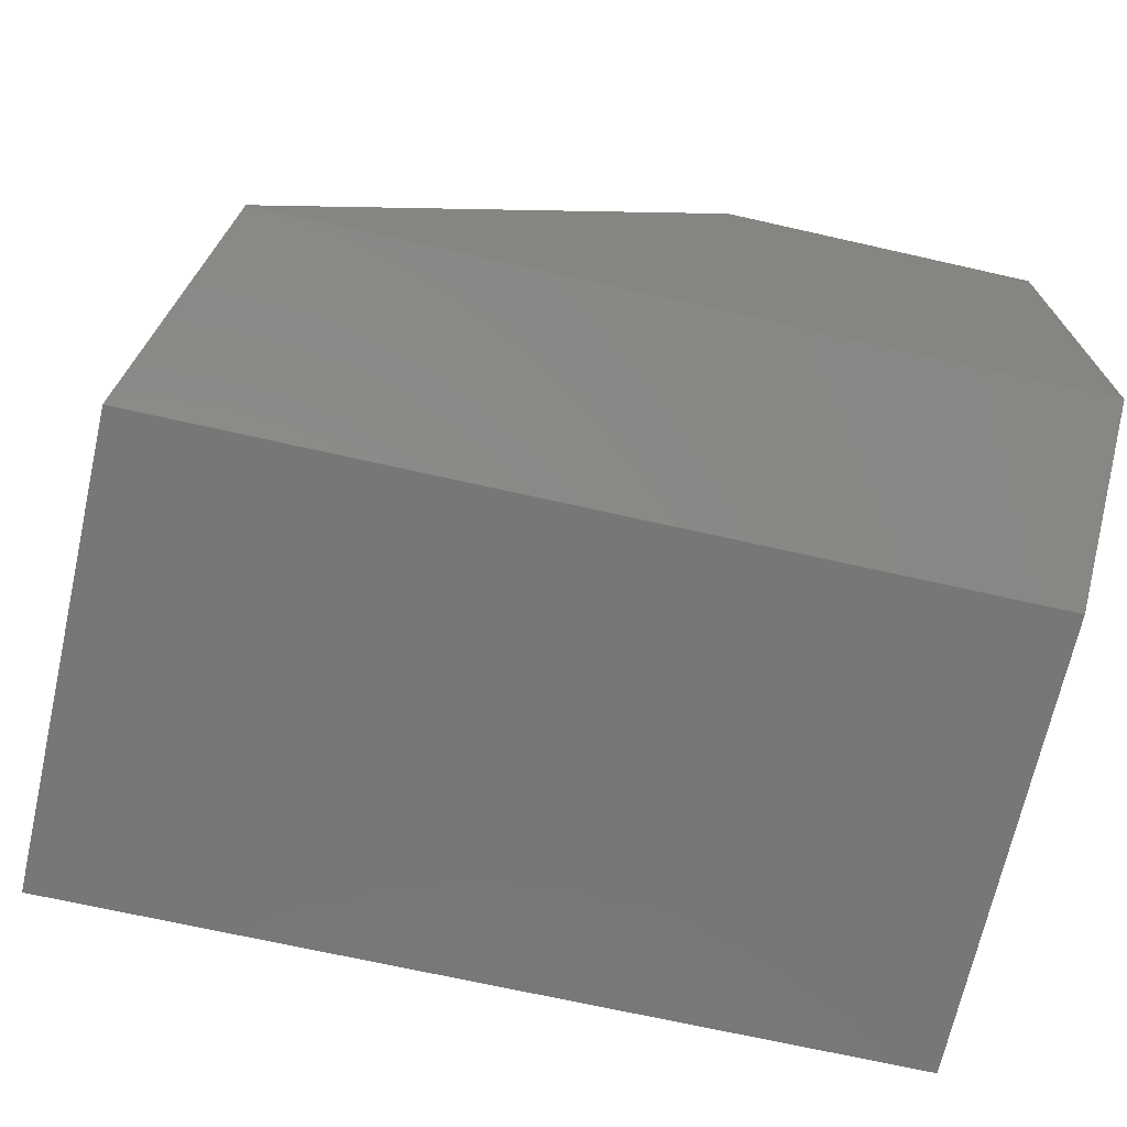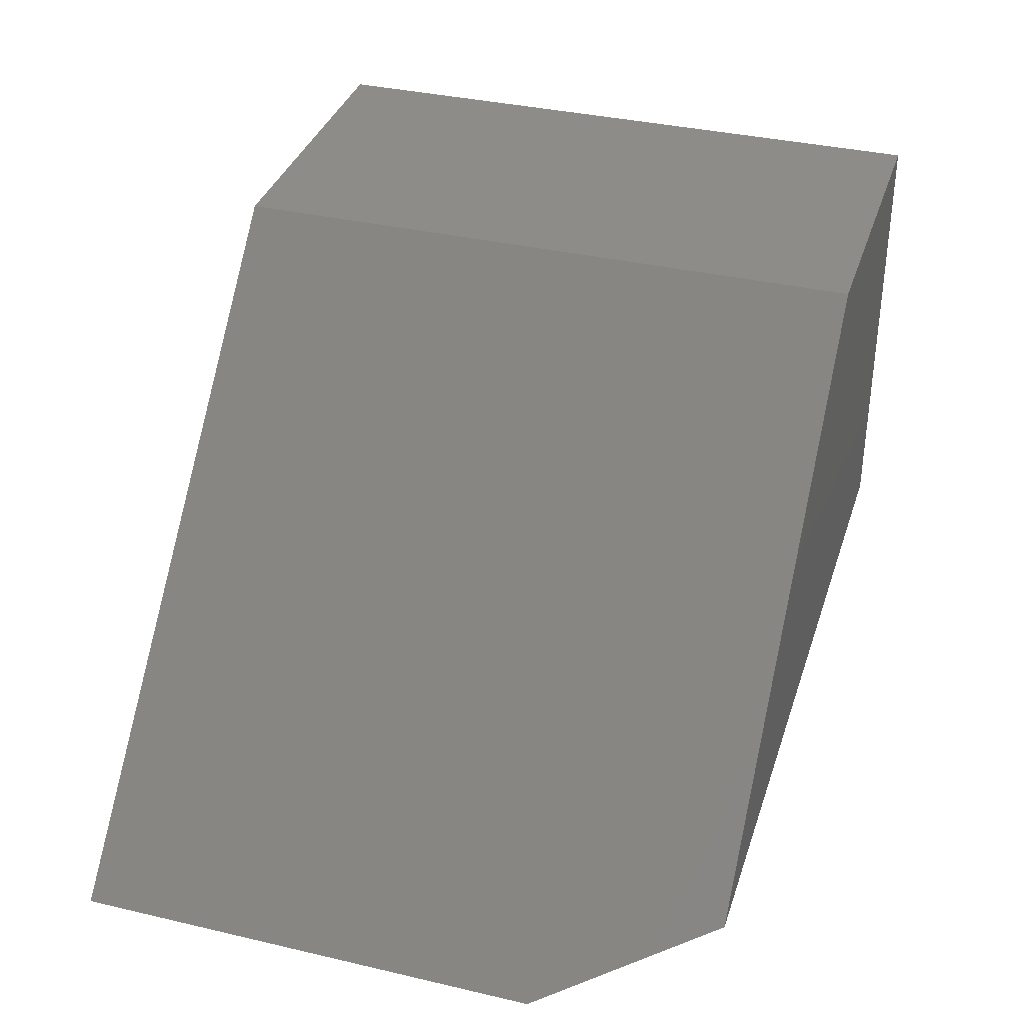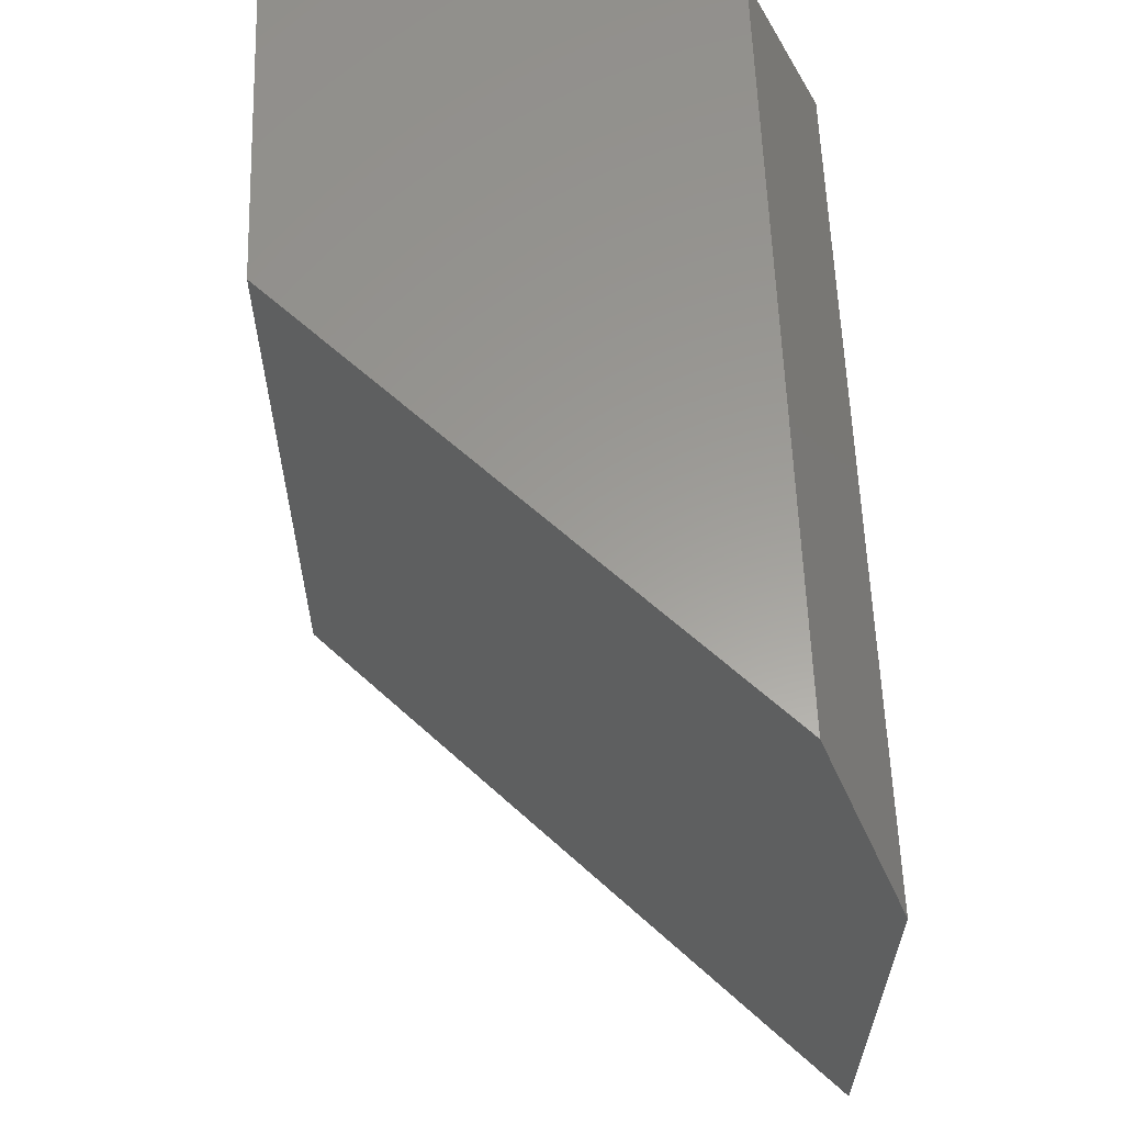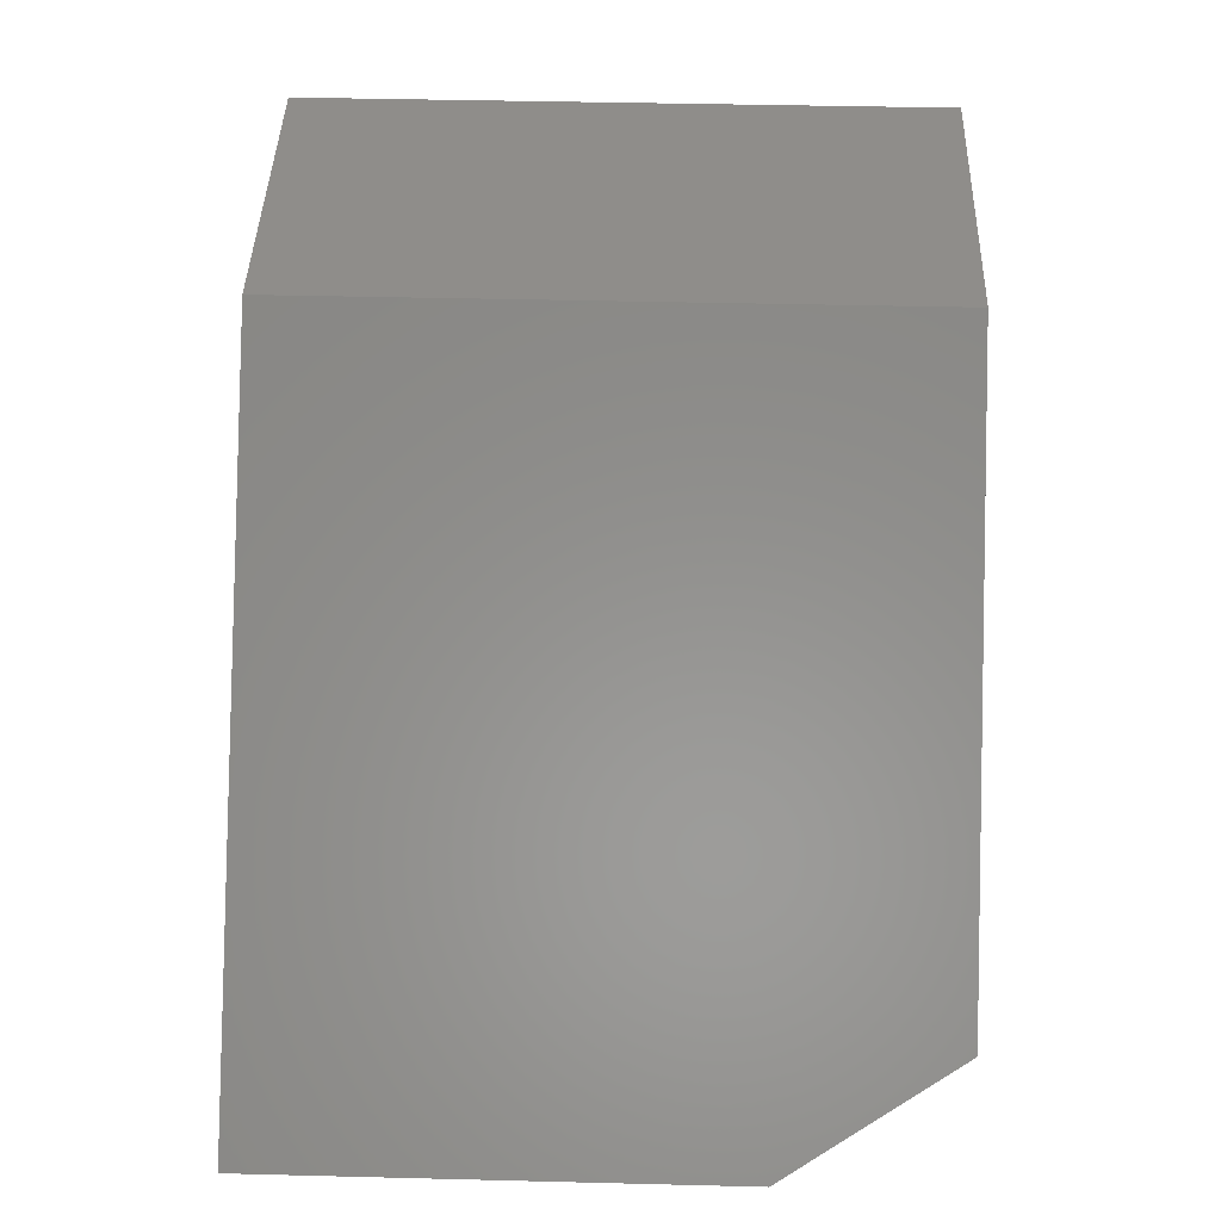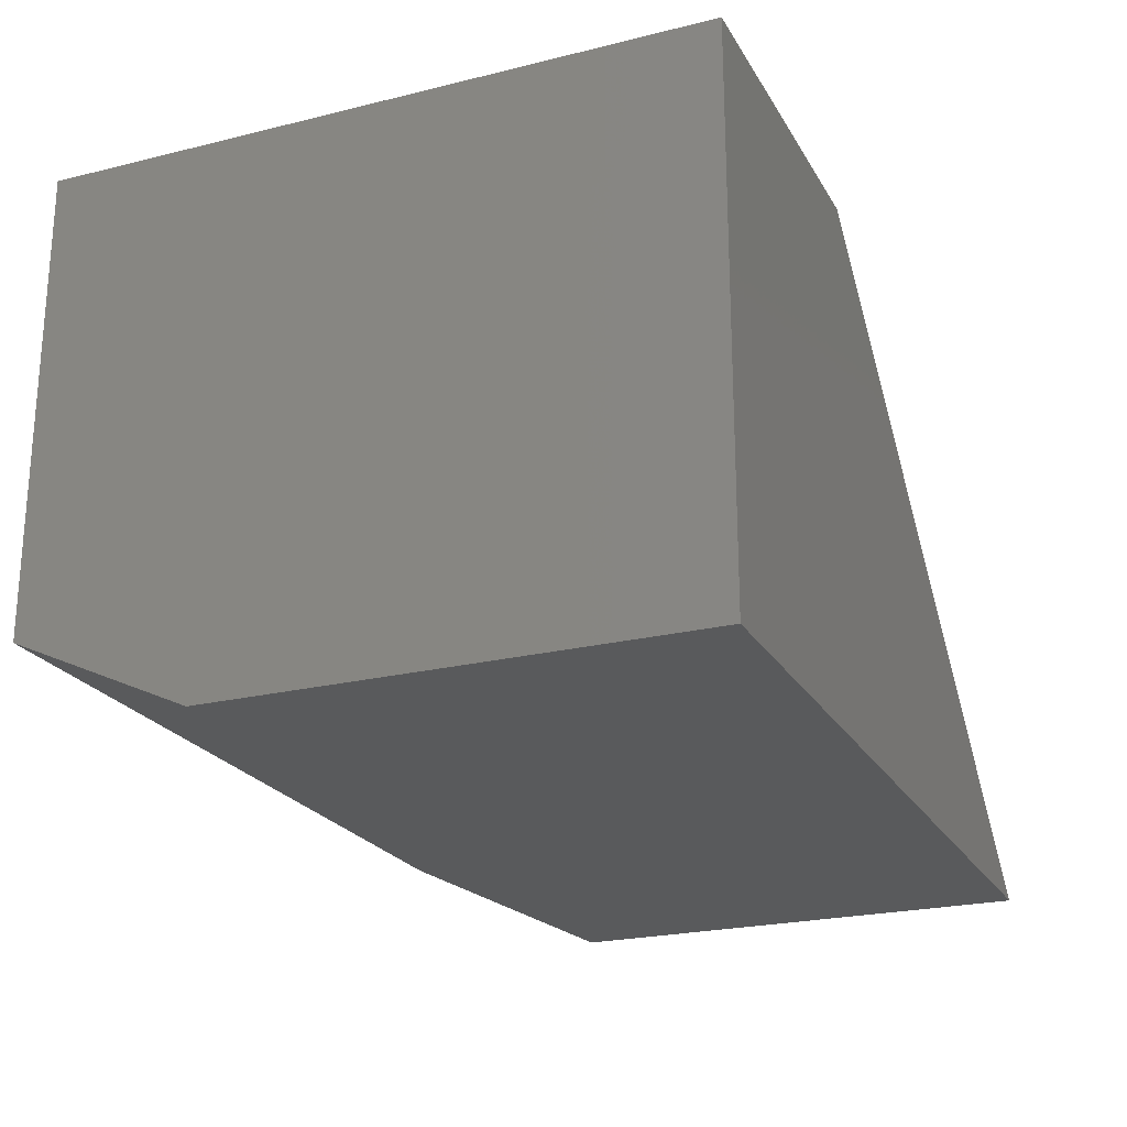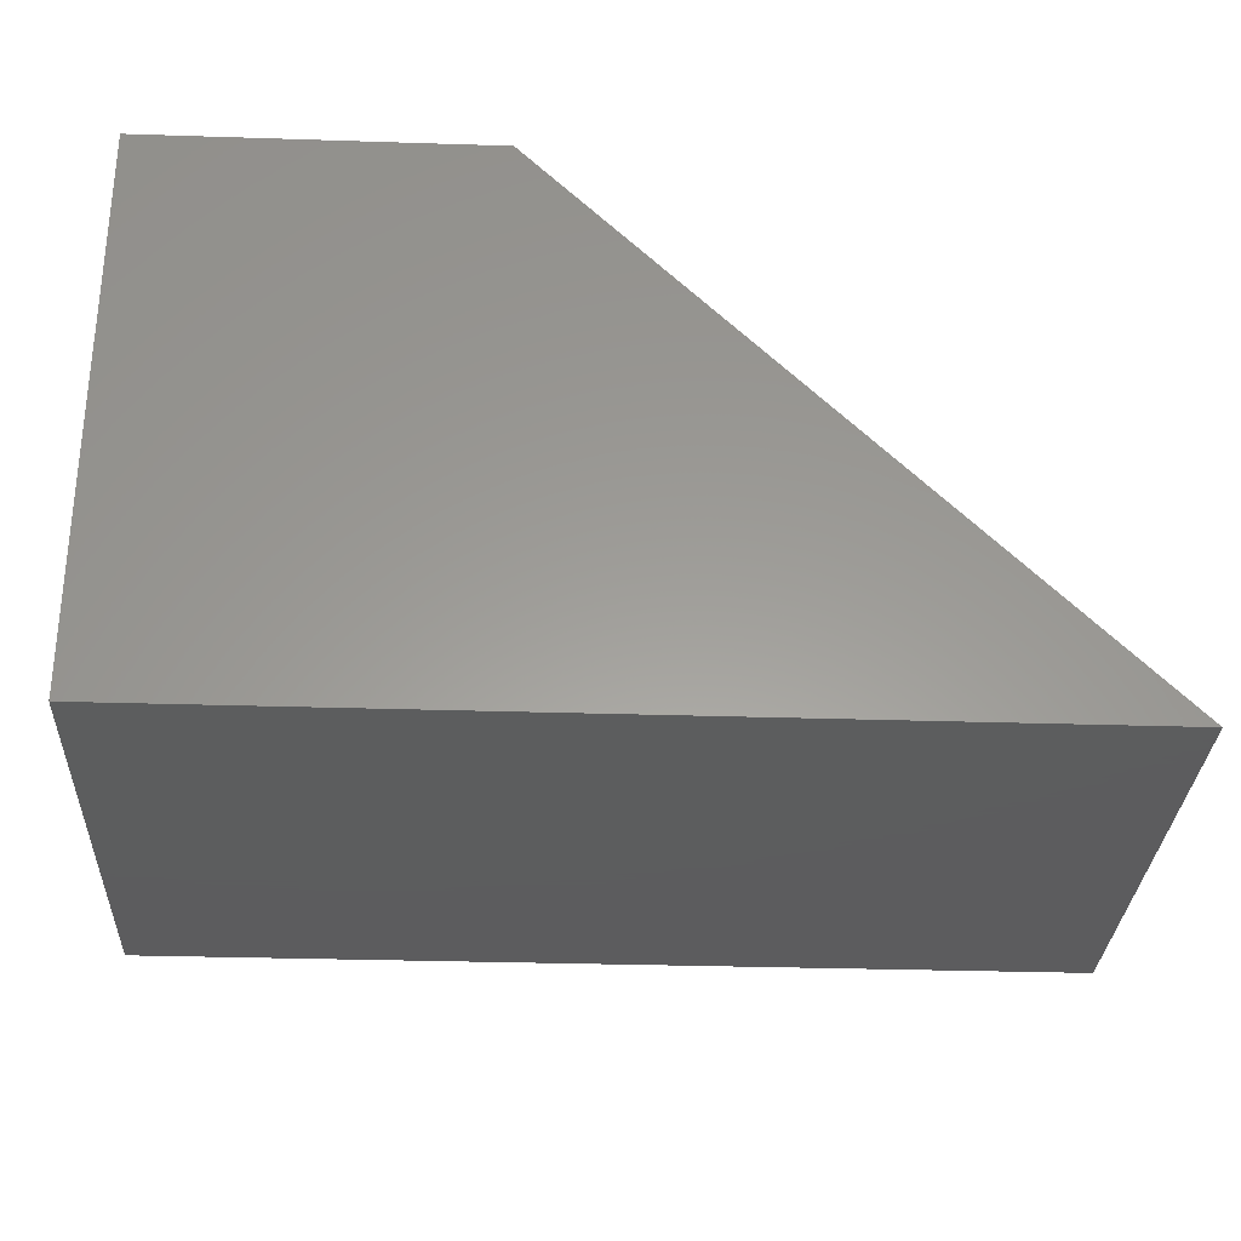
<metadata>
{"format":"stl","ext":"stl","renderer":"f3d","projection":"perspective","resolution":1024,"background":"white","views":[{"elev":-70.1,"azim":167.3,"up":"+Z"},{"elev":35.7,"azim":107.1,"up":"+Z"},{"elev":60.1,"azim":88.0,"up":"+Y"},{"elev":42.3,"azim":91.7,"up":"+Z"},{"elev":-22.8,"azim":-67.1,"up":"+Z"},{"elev":-30.2,"azim":-2.7,"up":"+Z"}]}
</metadata>
<code>
# stl→obj: 10 verts, 16 faces
v -0.7344 5.204e-18 -0.2812
v -0.7344 3.448e-17 0.2461
v 0.1719 1.058e-16 -0.2812
v -0.3554 7.655e-17 0.2461
v -0.7344 -0.75 -0.375
v -0.7344 -0.75 0.2461
v -0.7344 -0.2031 -0.375
v -0.3554 -0.75 0.2461
v 0.2656 -0.75 -0.375
v 0.2656 -0.2031 -0.375
f 1 2 3
f 3 2 4
f 5 6 7
f 7 6 2
f 7 2 1
f 4 8 3
f 3 8 9
f 3 9 10
f 5 7 9
f 9 7 10
f 7 1 10
f 10 1 3
f 5 9 6
f 6 9 8
f 4 2 8
f 8 2 6

</code>
